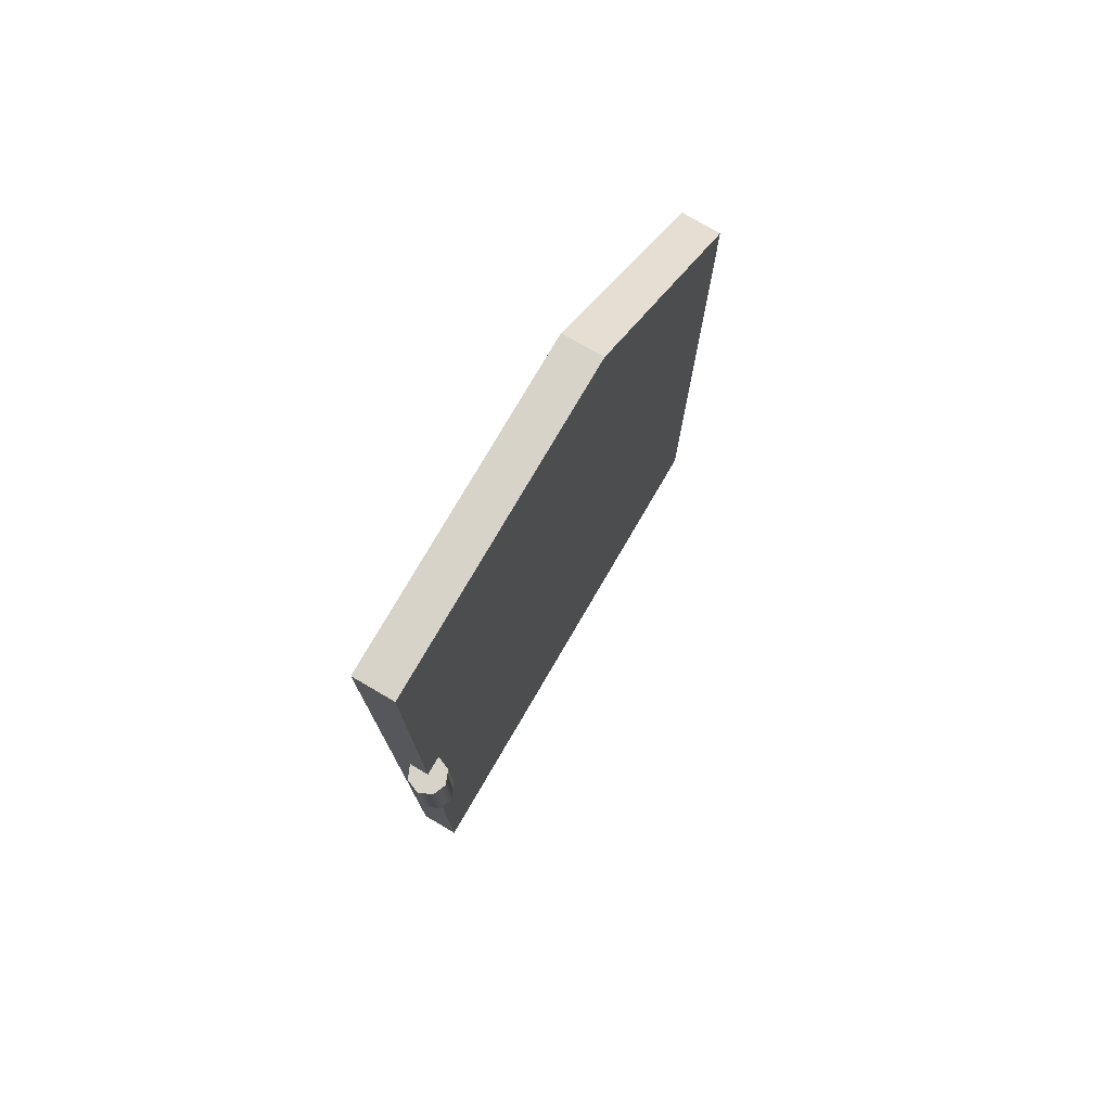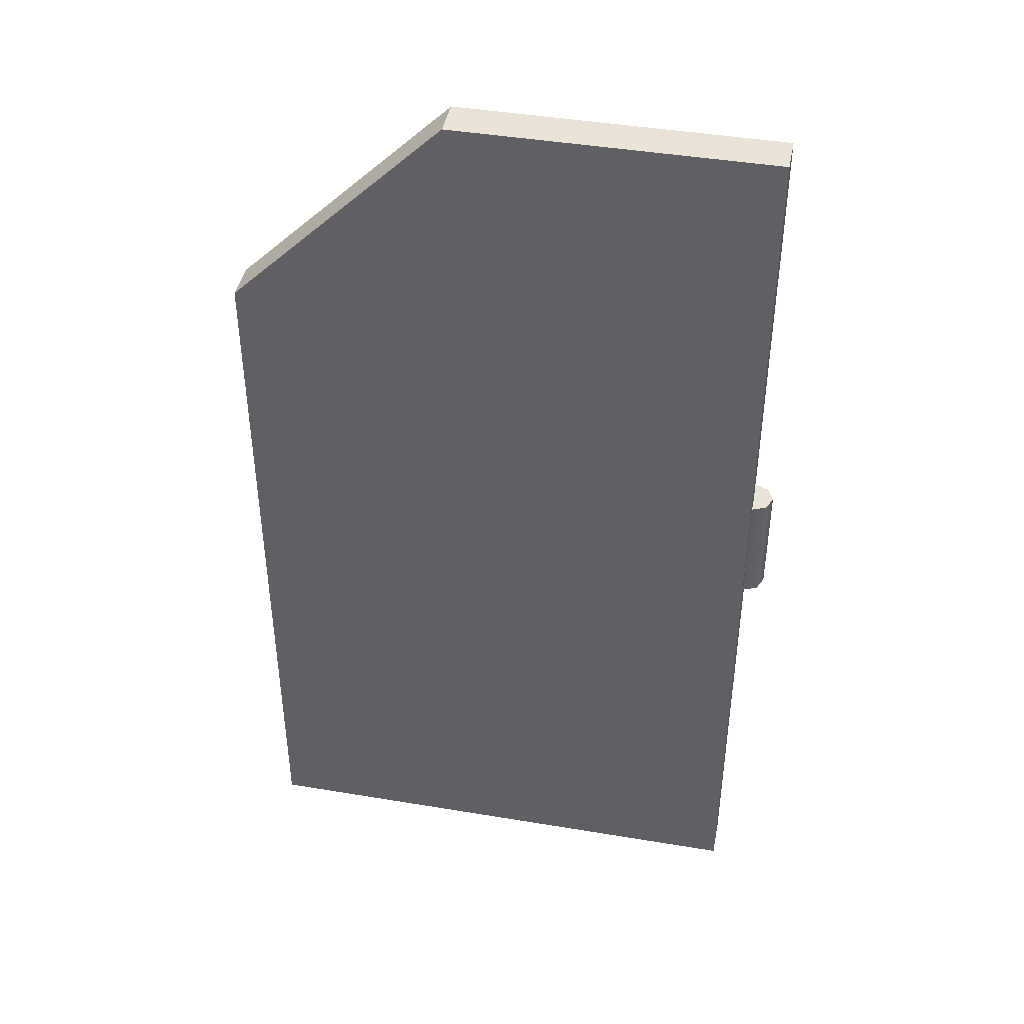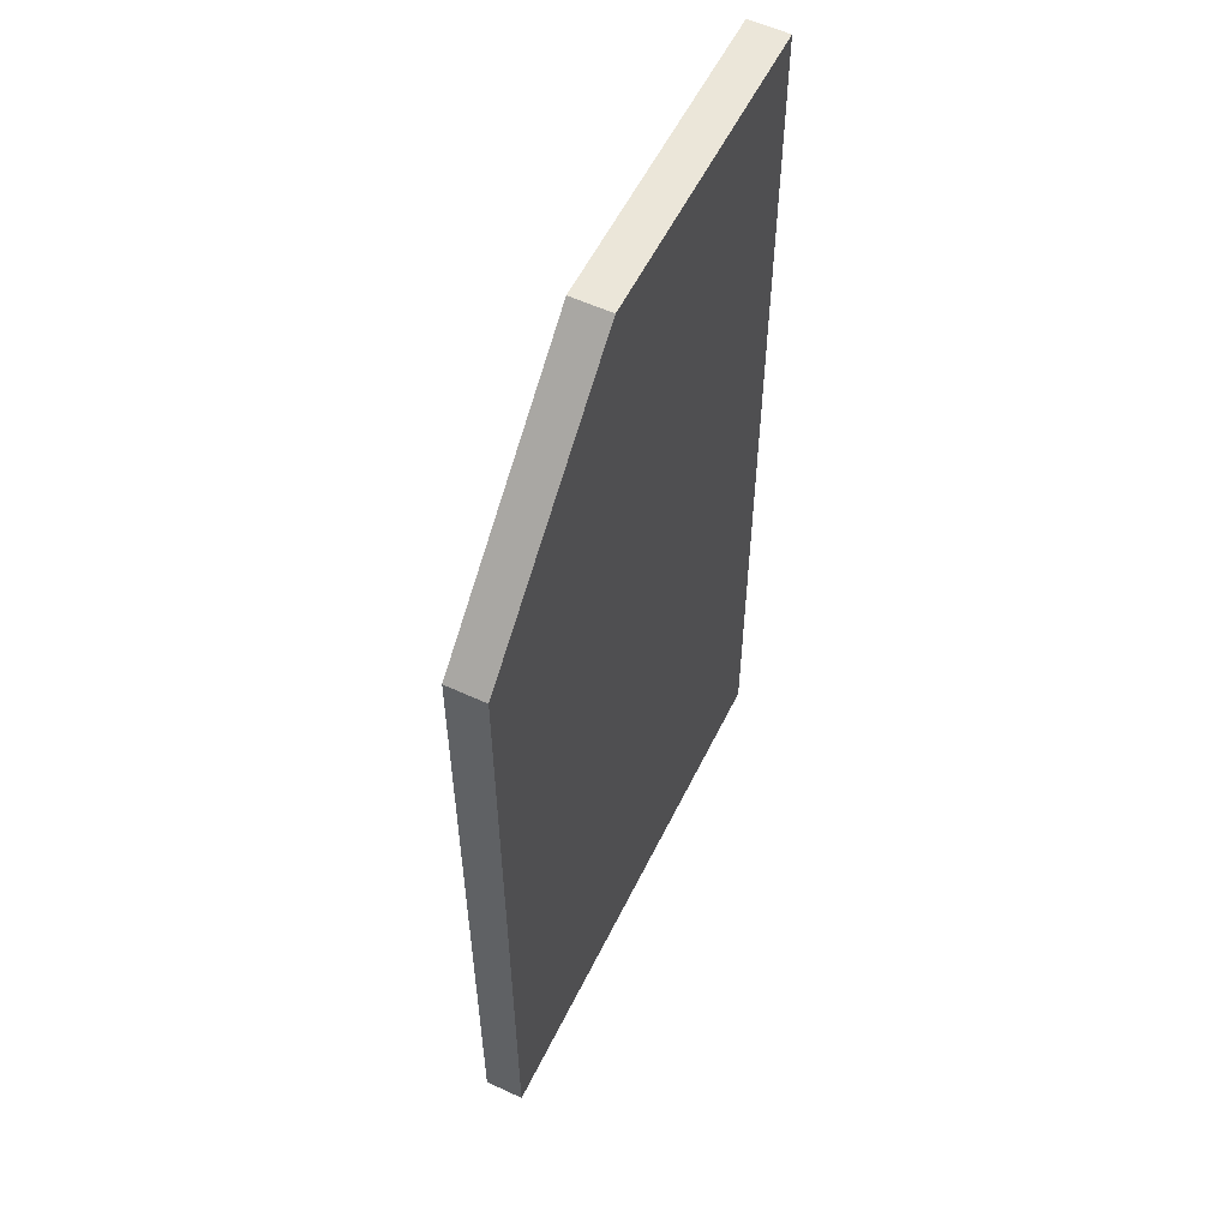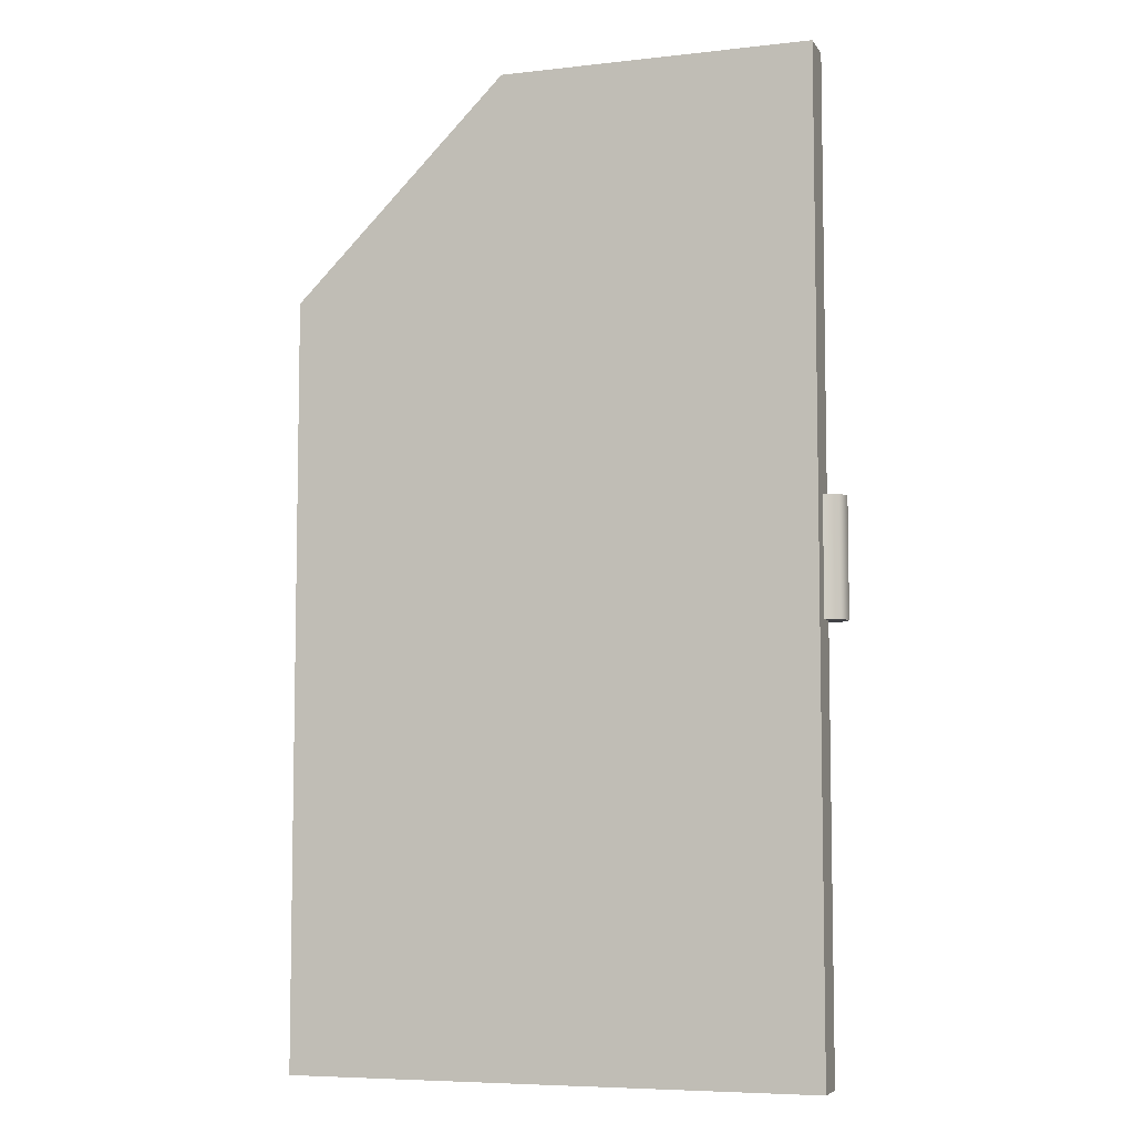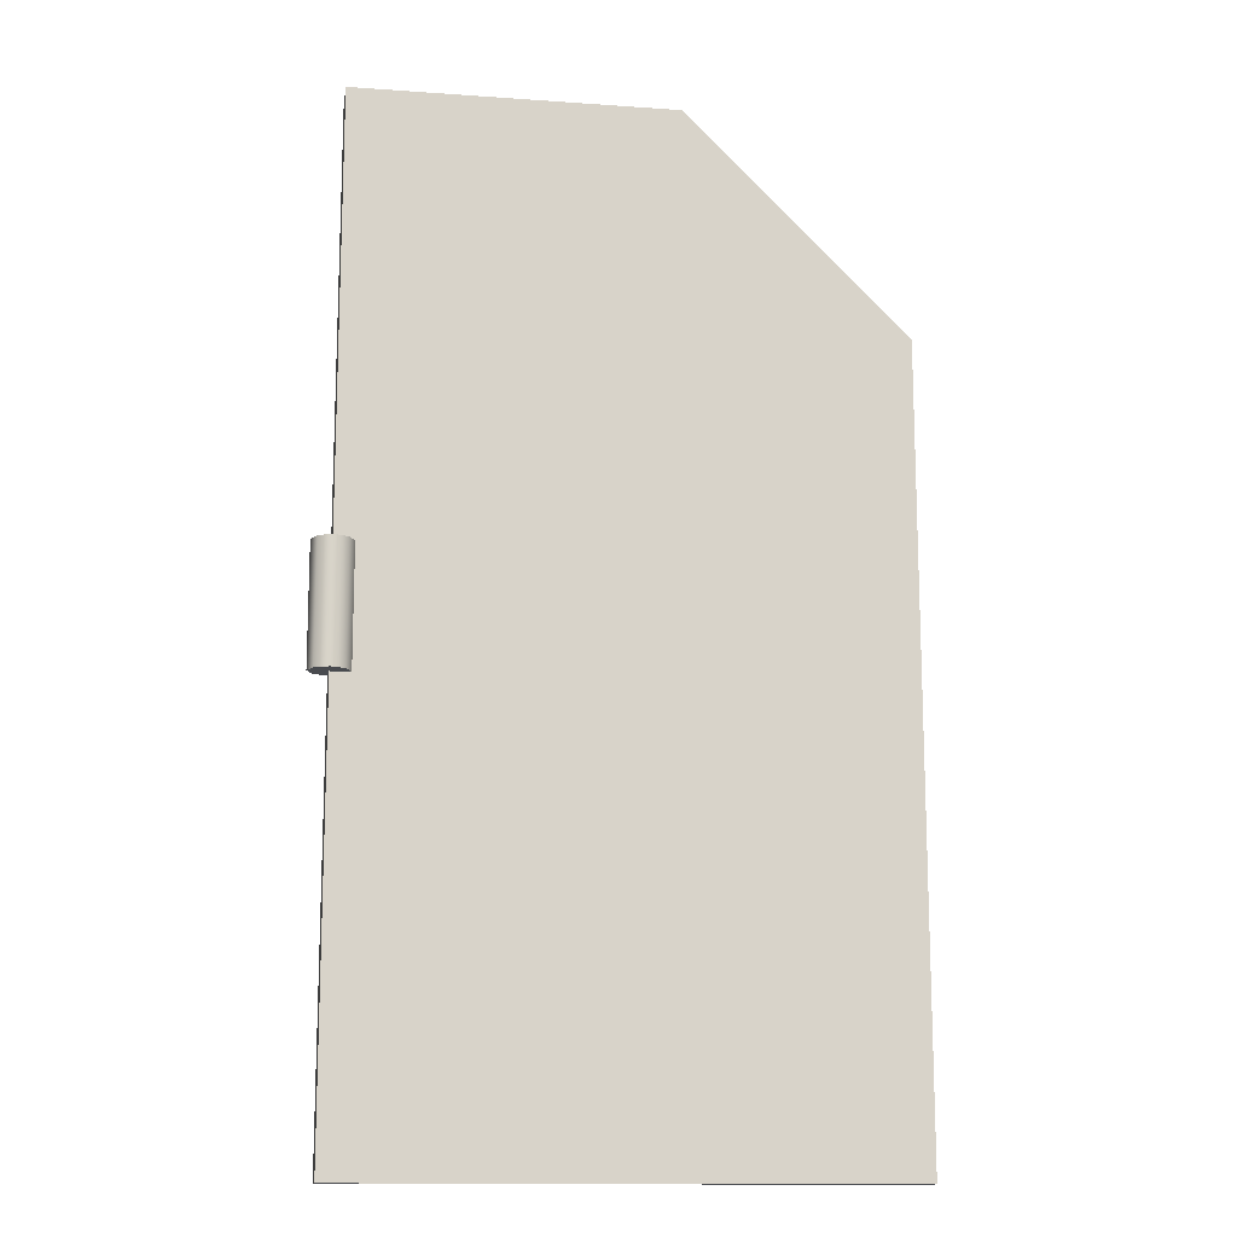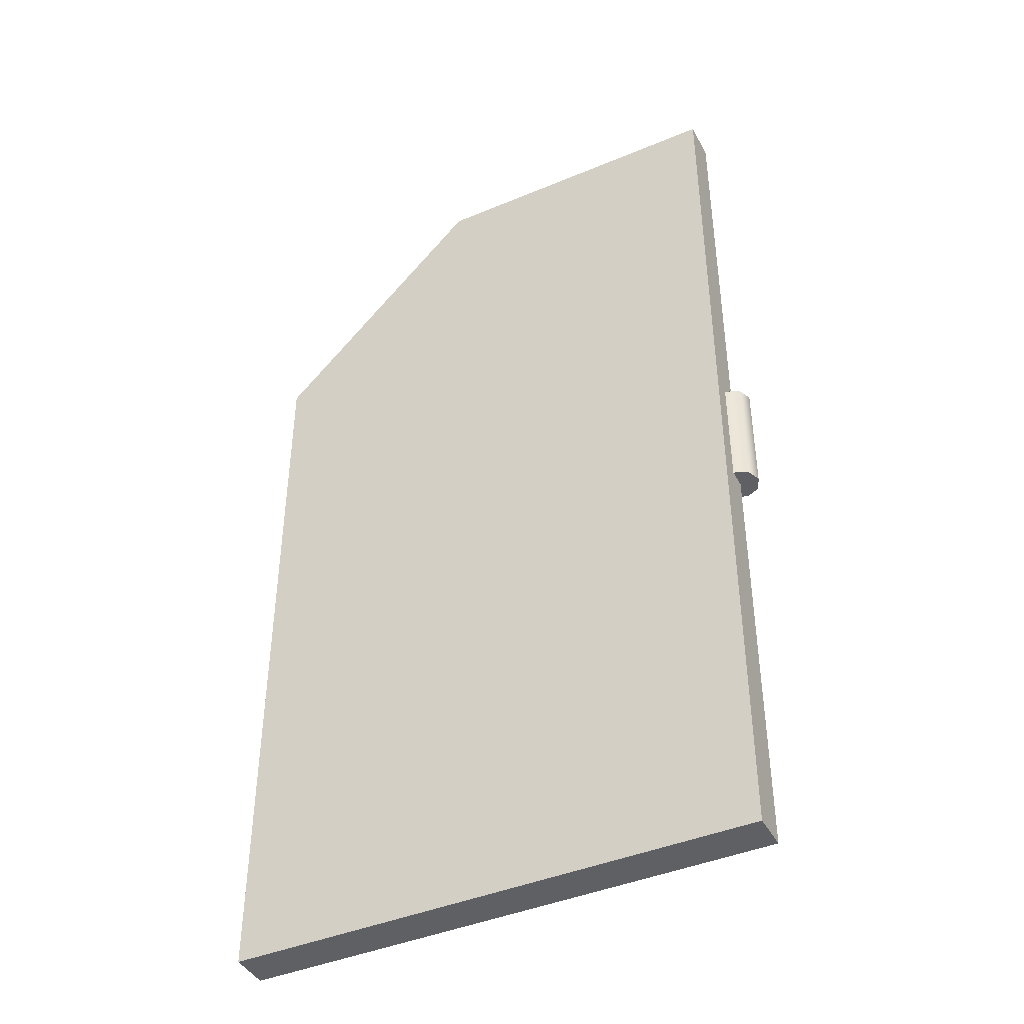
<metadata>
{"format":"obj","ext":"obj","renderer":"f3d","projection":"perspective","resolution":1024,"background":"white","views":[{"elev":77.1,"azim":-59.7,"up":"+Z"},{"elev":43.2,"azim":-168.8,"up":"+Z"},{"elev":56.7,"azim":115.9,"up":"+Z"},{"elev":-6.6,"azim":-161.6,"up":"+Z"},{"elev":-13.7,"azim":-9.0,"up":"+Z"},{"elev":-42.7,"azim":-153.5,"up":"+Z"}]}
</metadata>
<code>
o mesh1
v 0.0125 -1.735e-18 -0.2875
v 0.008839 -0.008839 -0.2875
v -7.576e-15 -0.0125 -0.2875
v -0.008839 -0.008839 -0.2875
v -0.0125 -3.469e-18 -0.2875
v -0.008839 0.008839 -0.2875
v -7.579e-15 0.0125 -0.2875
v 0.0125 -3.469e-18 -0.3625
v 0.008839 -0.008839 -0.3625
v -7.576e-15 -0.0125 -0.3625
v -0.008839 -0.008839 -0.3625
v -0.0125 -5.204e-18 -0.3625
v -0.008839 0.008839 -0.3625
v -7.579e-15 0.0125 -0.3625
v -7.577e-15 0 -0.2875
v -7.577e-15 -1.735e-18 -0.3625
v -7.577e-15 0 -0.6375
v -7.577e-15 0 -0.0125
v -7.577e-15 0.025 -0.6375
v -7.577e-15 0.025 -0.0125
v 0.3375 0 -0.6375
v 0.3375 0.025 -0.6375
v 0.3375 0 -0.15
v 0.2 0 -0.0125
v 0.3375 0.025 -0.15
v 0.2 0.025 -0.0125
g mesh1_mesh1_auv
f 1 15 2
f 2 9 8 1
f 2 15 3
f 3 10 9 2
f 3 15 4
f 4 11 10 3
f 4 15 5
f 5 12 11 4
f 5 15 6
f 6 13 12 5
f 6 15 7
f 7 14 13 6
f 9 16 8
f 10 16 9
f 11 16 10
f 12 16 11
f 13 16 12
f 14 16 13
f 18 24 26 20
f 19 22 21 17
f 17 21 23 24 18
f 20 26 25 22 19
f 18 20 19 17
f 21 22 25 23
f 23 25 26 24

</code>
